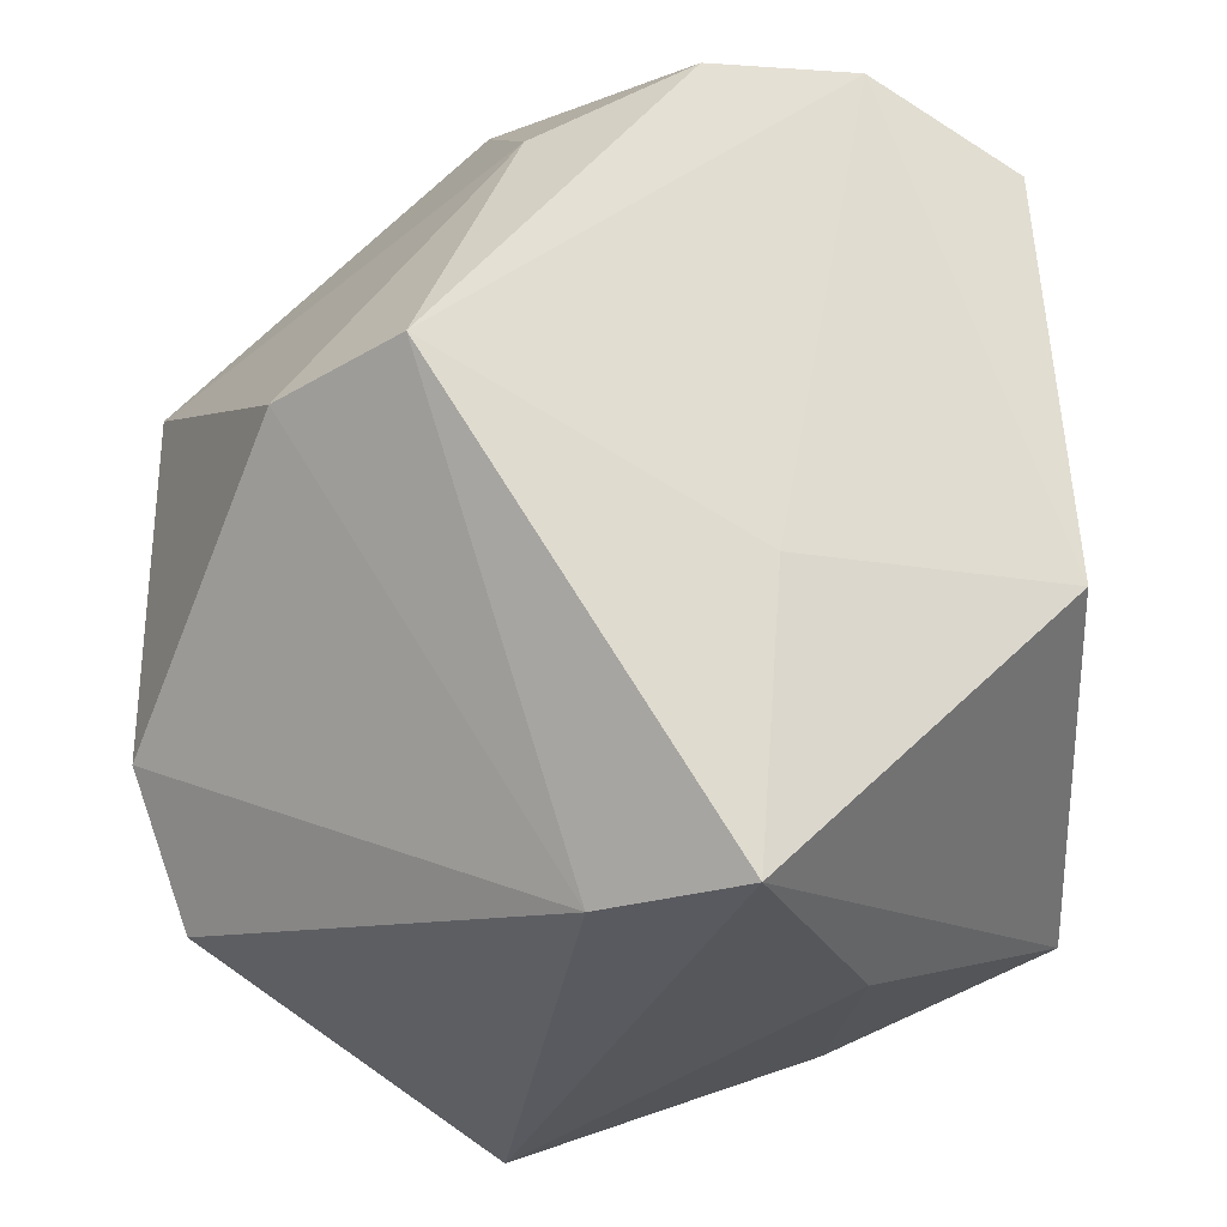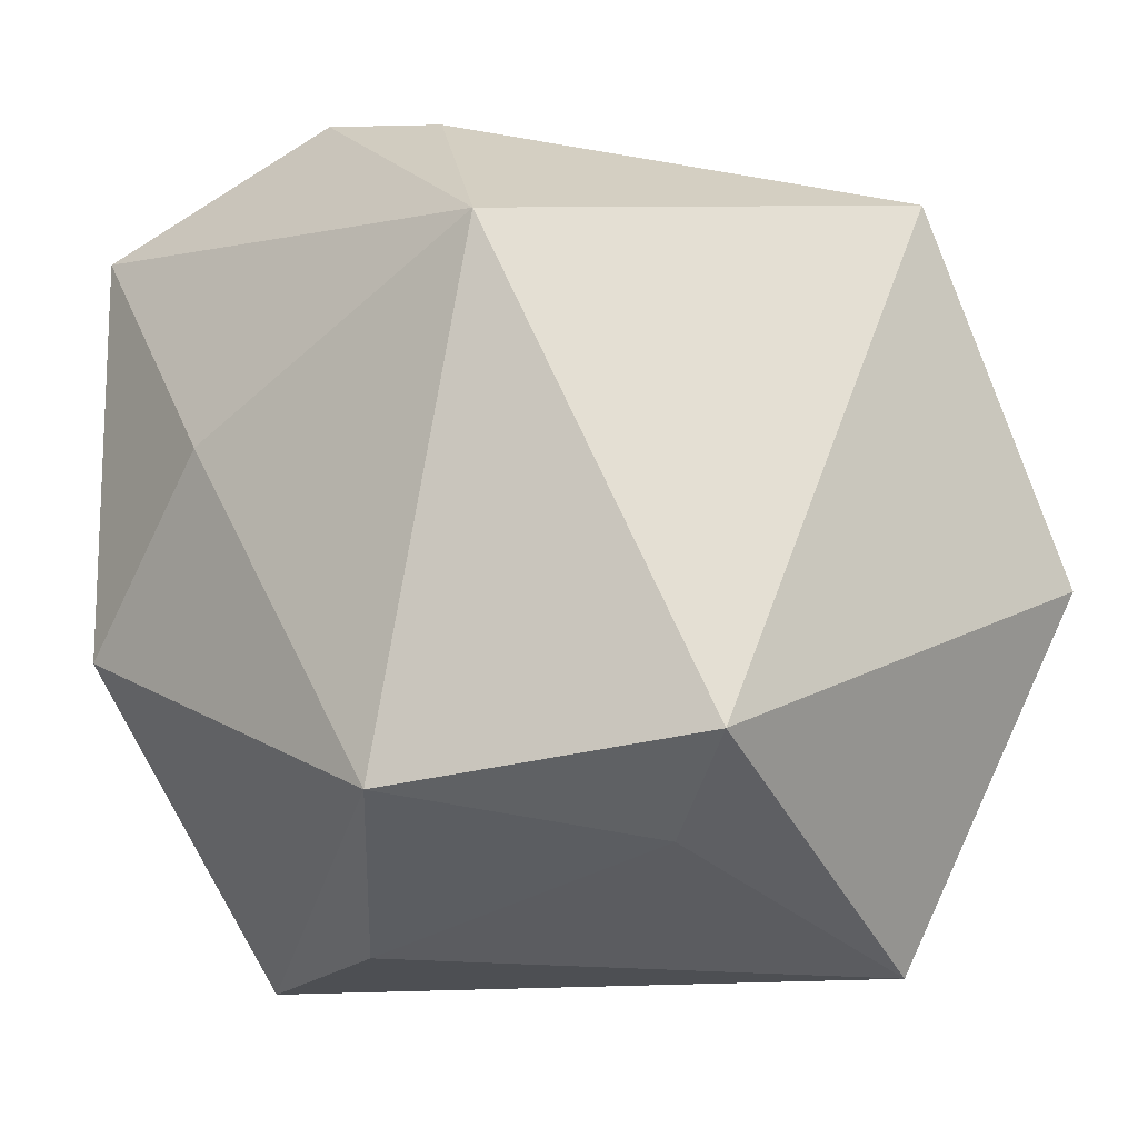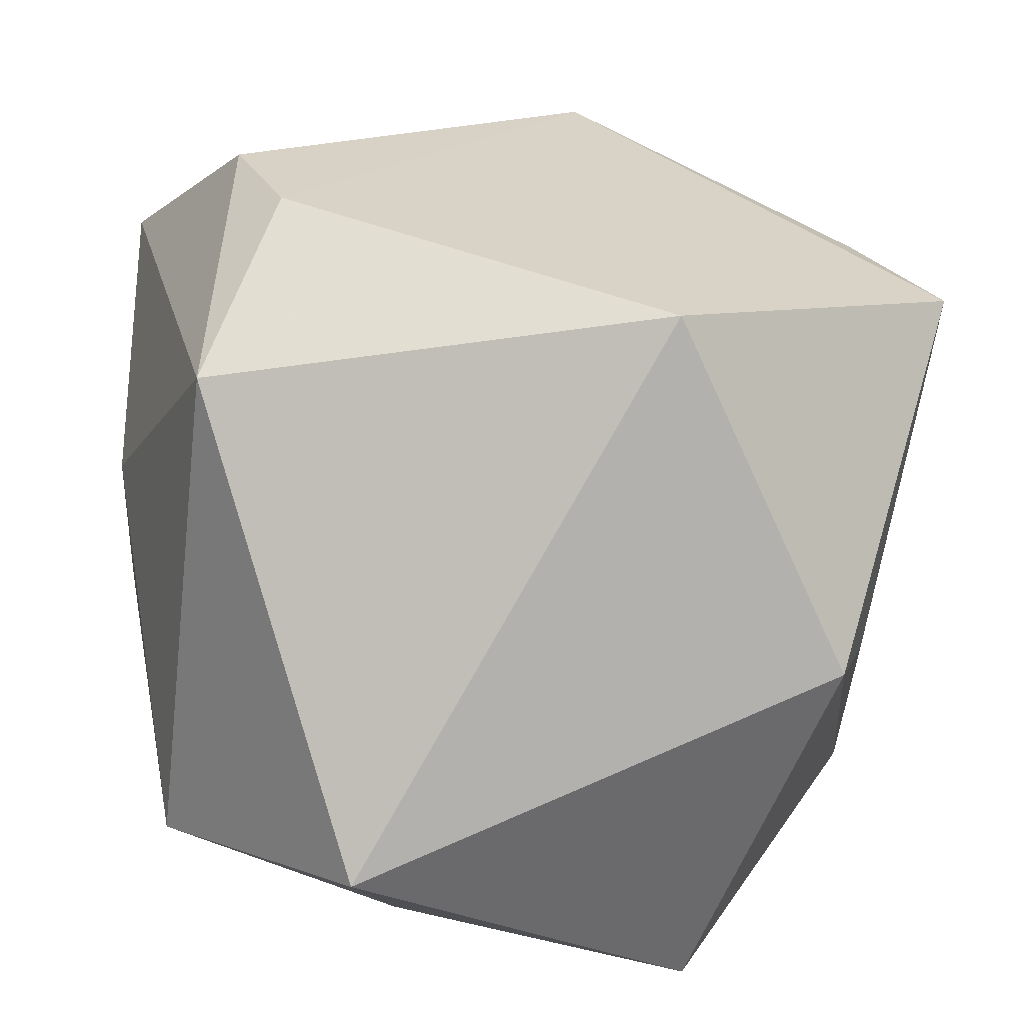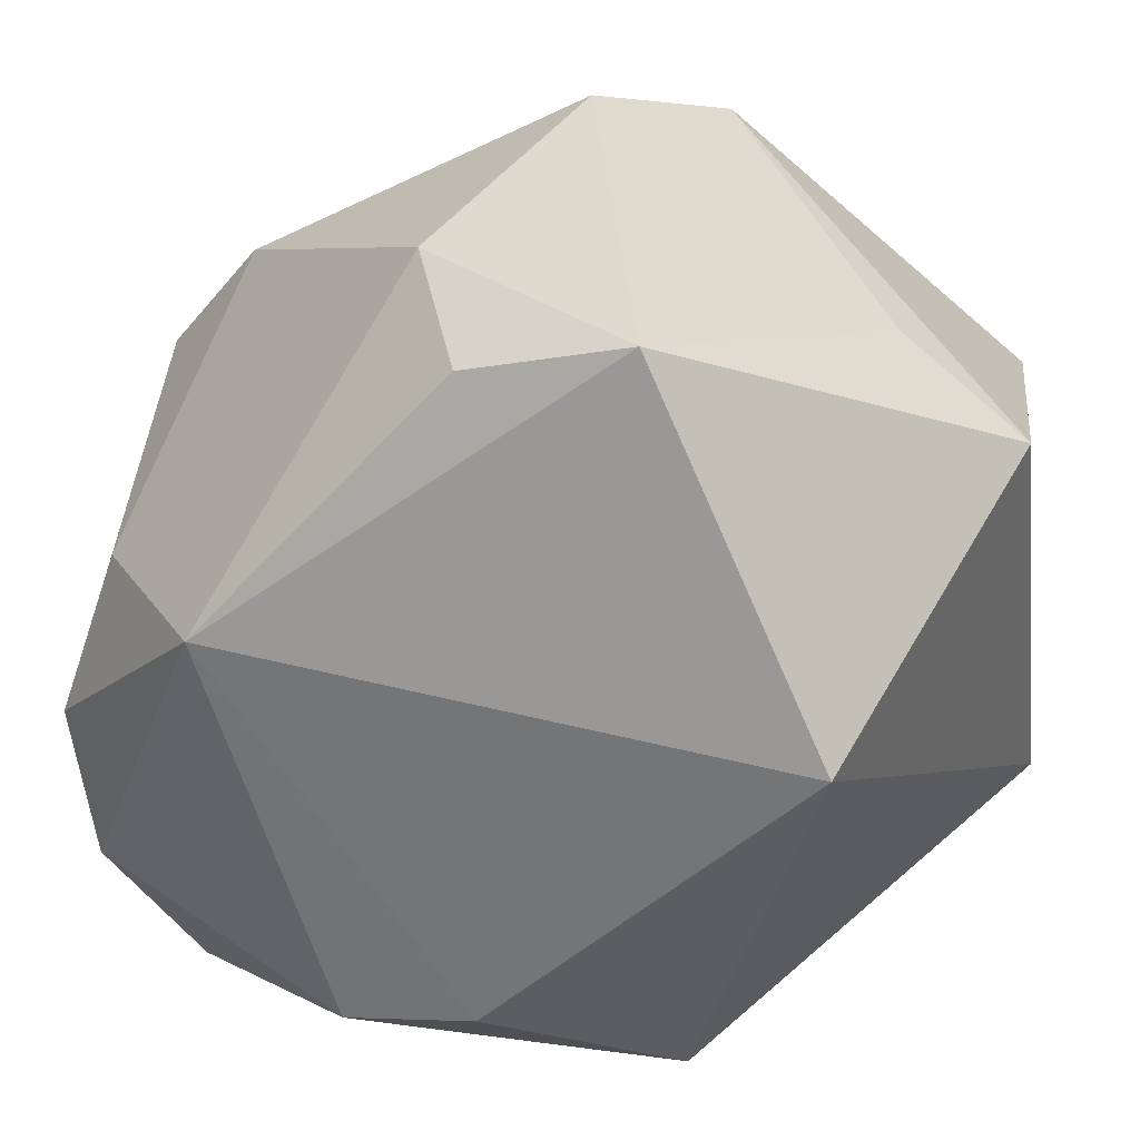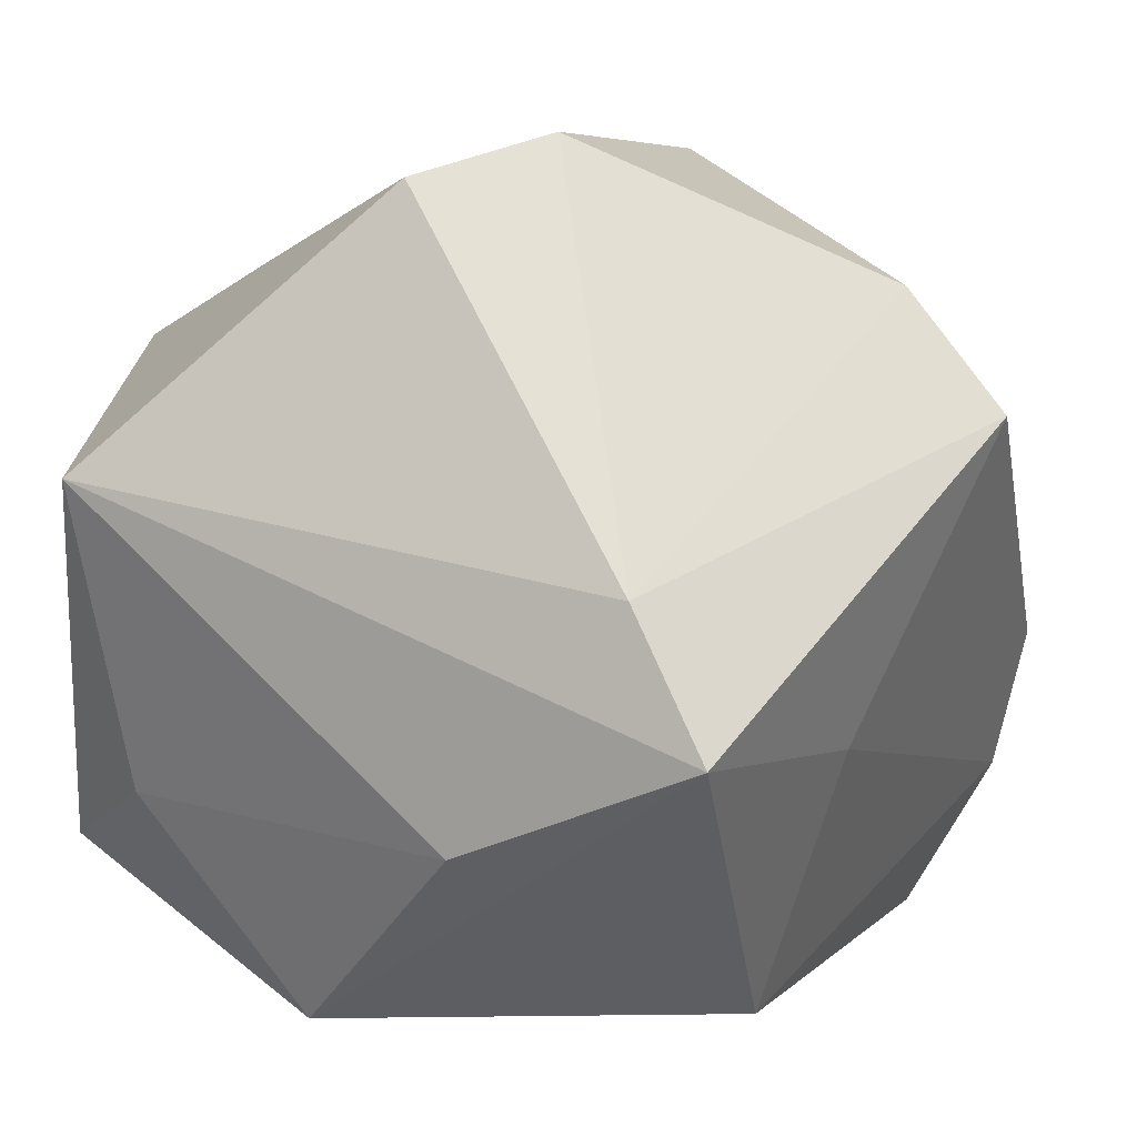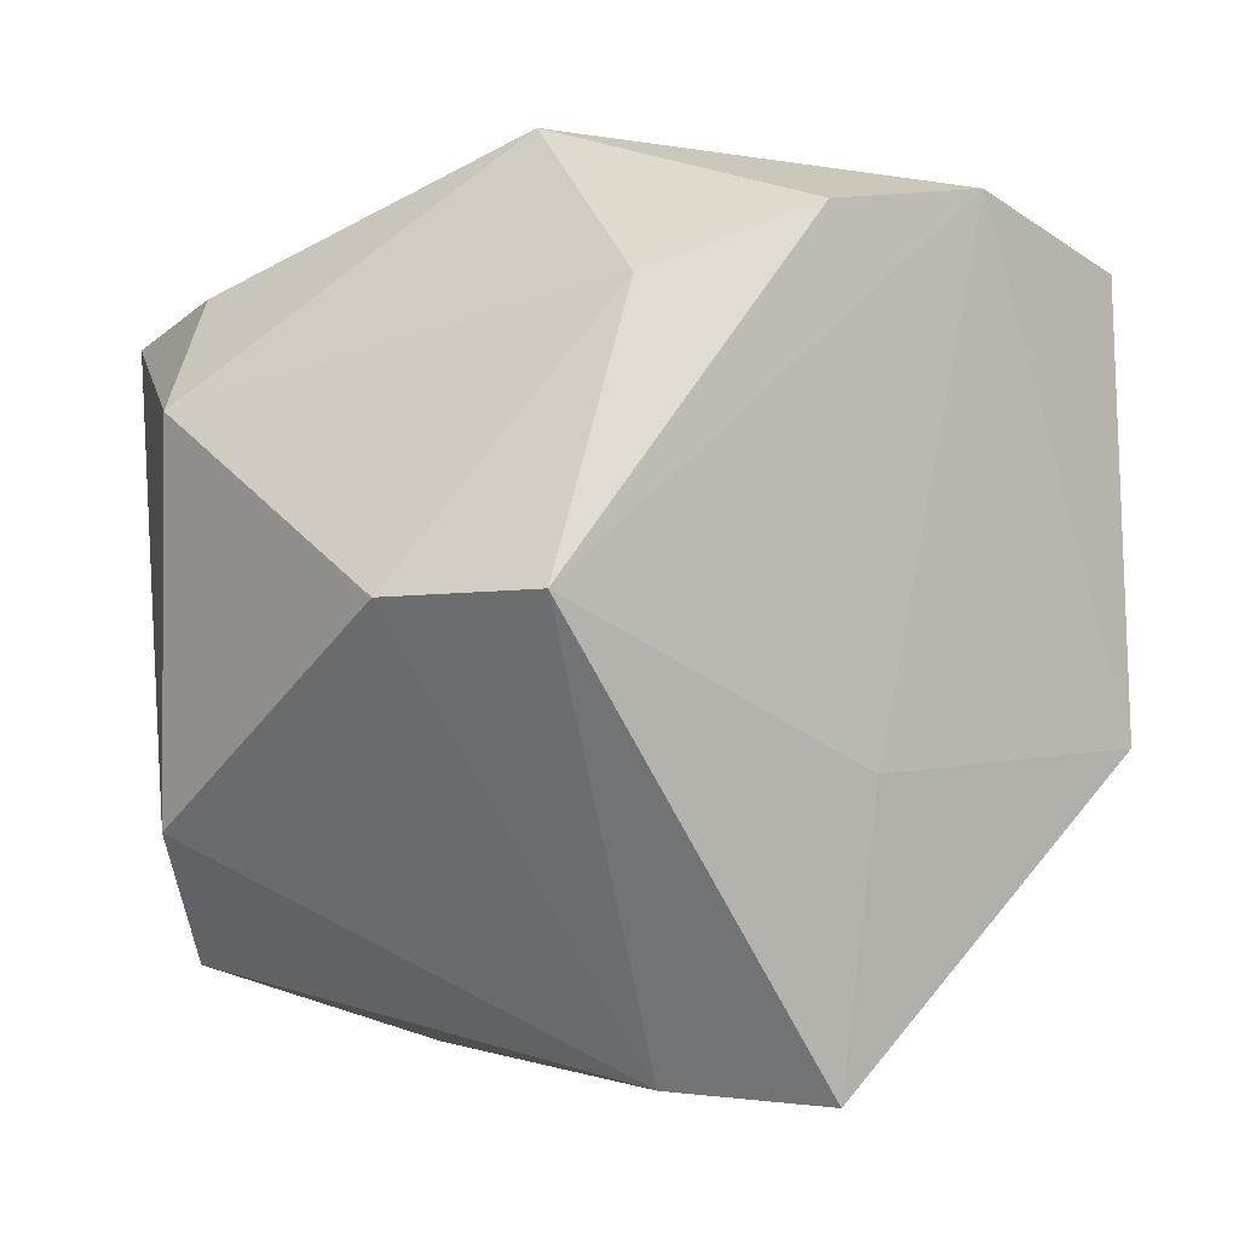
<metadata>
{"format":"obj","ext":"obj","renderer":"f3d","projection":"perspective","resolution":1024,"background":"white","views":[{"elev":-30.3,"azim":-89.1,"up":"+Z"},{"elev":-11.6,"azim":44.0,"up":"+Z"},{"elev":17.0,"azim":77.0,"up":"+Z"},{"elev":32.8,"azim":25.7,"up":"+Y"},{"elev":5.8,"azim":-157.7,"up":"+Y"},{"elev":-2.0,"azim":-103.2,"up":"+Z"}]}
</metadata>
<code>
v 0.04077 0.009115 0.03319
v -0.006914 -0.02963 0.04359
v 0.00136 0.04219 -0.03356
v -0.02578 0.003328 -0.0437
v -0.03381 -0.01171 -0.04475
v -0.04963 0.01859 0.0009832
v -0.02774 -0.04224 -0.01251
v -0.02134 0.01372 0.04507
v 0.0322 -0.01986 -0.03358
v -0.03902 0.03175 0.0005384
v -0.04404 -0.007626 0.03557
v -0.009489 -0.04435 0.006763
v -0.008749 0.04692 0.01916
v 0.03326 0.01298 -0.04475
v -0.04067 0.009114 0.02904
v 0.03062 0.03387 -0.008267
v 0.024 -0.03853 0.02526
v -0.03964 -0.02339 0.03779
v 0.007228 -0.02682 0.04094
v 0.01473 -0.04289 -0.02927
v 0.04435 -0.02656 -0.02492
v 0.01846 0.04692 0.02811
v 0.04587 0.02627 -0.005339
v -0.03796 -0.01392 -0.01474
v -0.006884 -0.02225 -0.04256
v -0.009227 0.04692 -0.02041
v 0.001198 0.04185 0.03123
v -0.03127 -0.03903 0.03172
f 7 5 20
f 22 1 23
f 23 1 21
f 12 7 20
f 24 6 5
f 5 7 24
f 24 18 6
f 7 18 24
f 13 22 26
f 26 22 3
f 26 10 13
f 23 3 16
f 16 22 23
f 3 22 16
f 27 22 13
f 20 21 17
f 17 12 20
f 1 19 17
f 17 21 1
f 17 19 2
f 8 18 2
f 8 27 13
f 2 19 8
f 8 19 1
f 1 22 8
f 22 27 8
f 2 18 28
f 28 17 2
f 12 17 28
f 7 12 28
f 28 18 7
f 4 26 3
f 5 6 4
f 6 10 4
f 10 26 4
f 20 5 25
f 14 4 3
f 14 3 23
f 23 21 14
f 5 4 14
f 14 25 5
f 6 18 11
f 18 8 11
f 20 25 9
f 25 14 9
f 9 21 20
f 9 14 21
f 6 11 15
f 15 11 8
f 15 10 6
f 13 10 15
f 15 8 13

</code>
